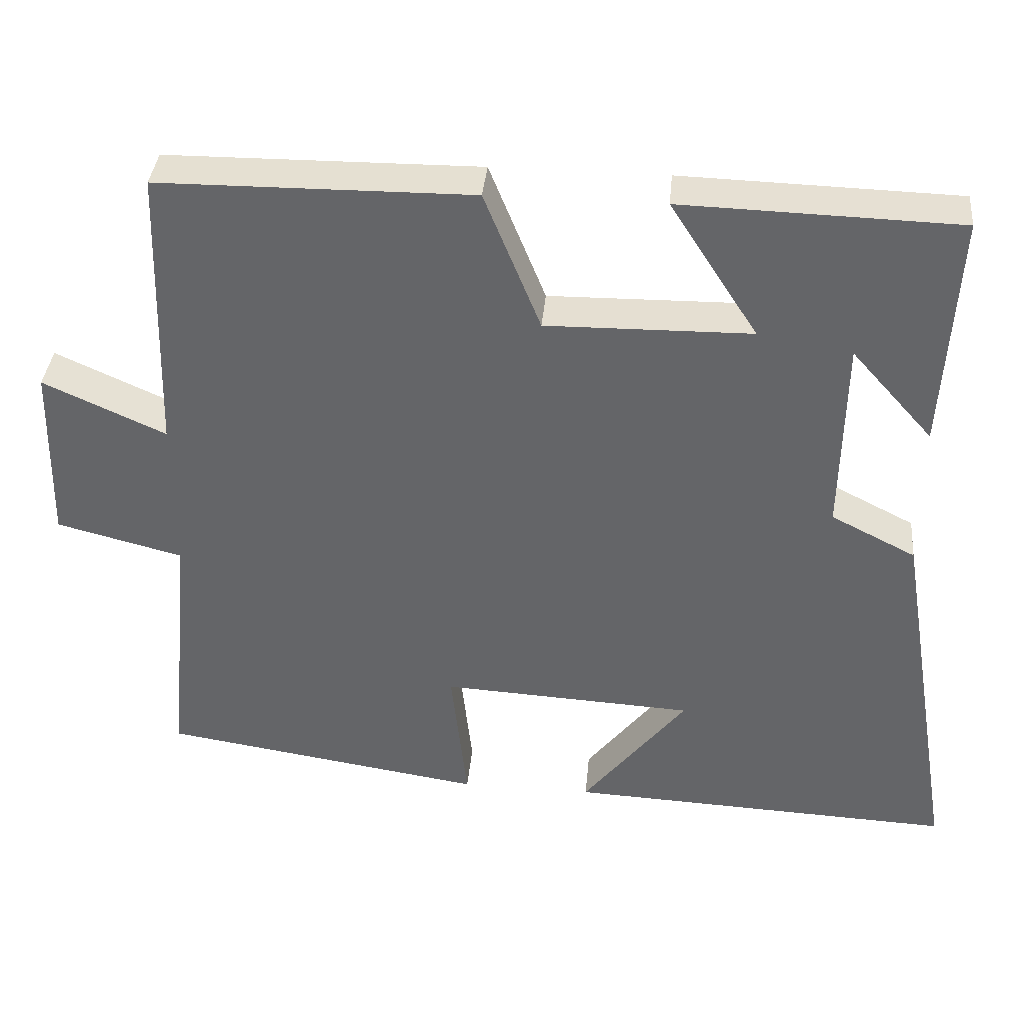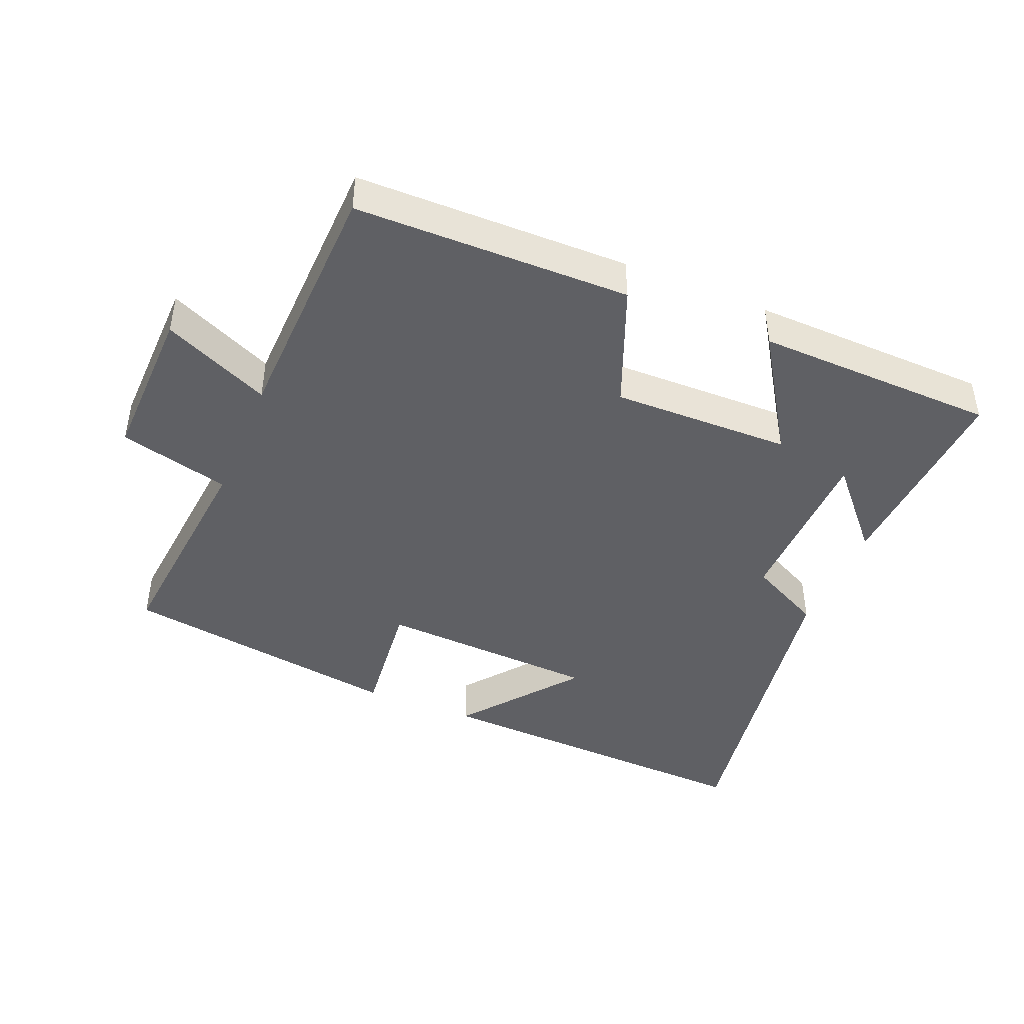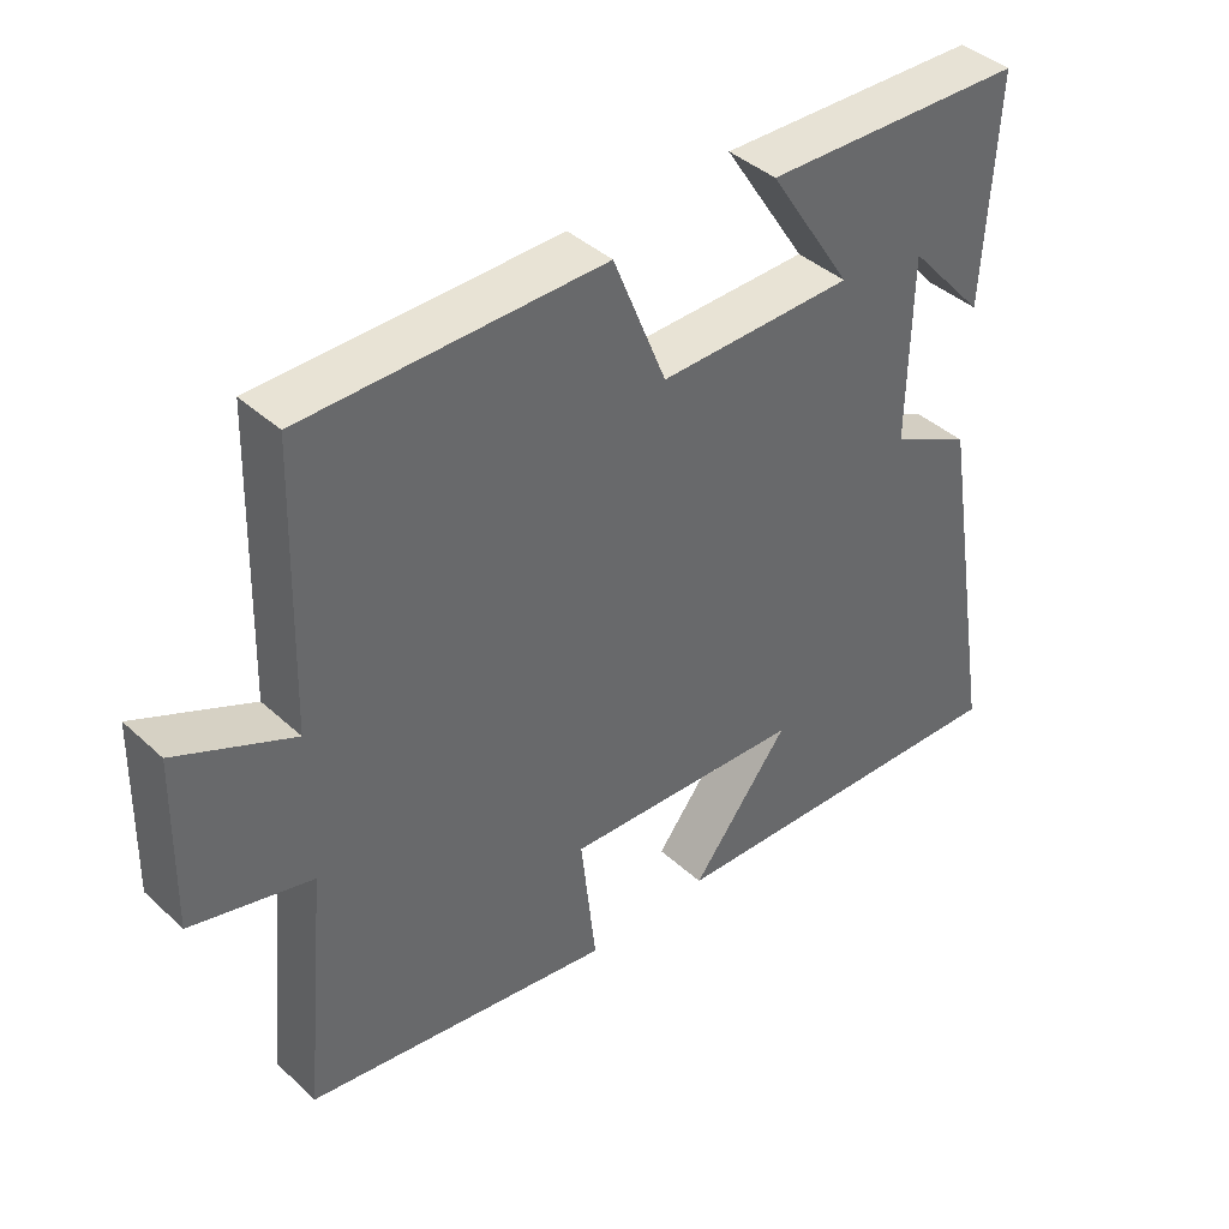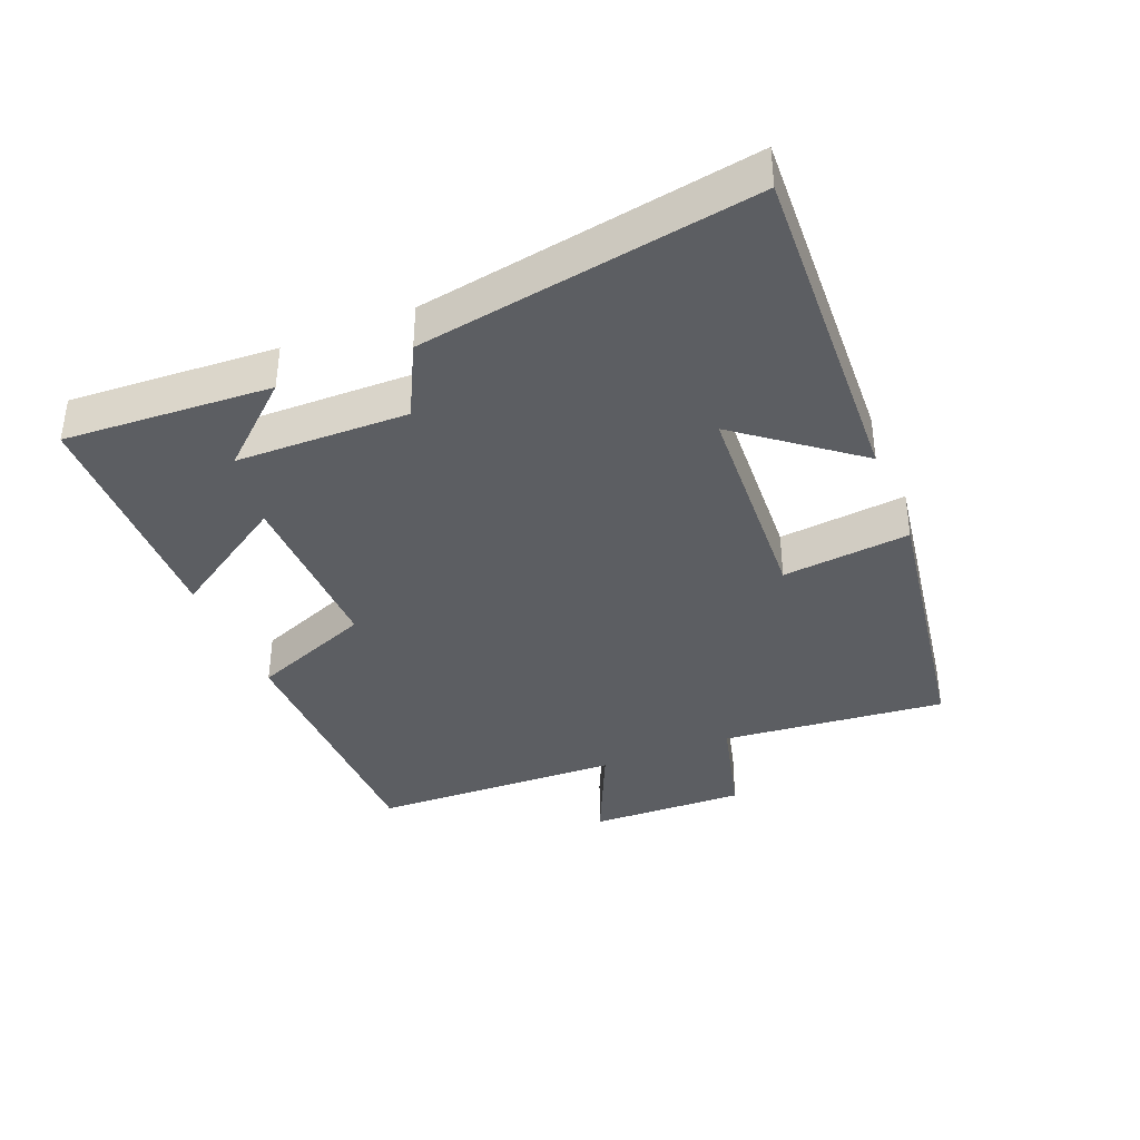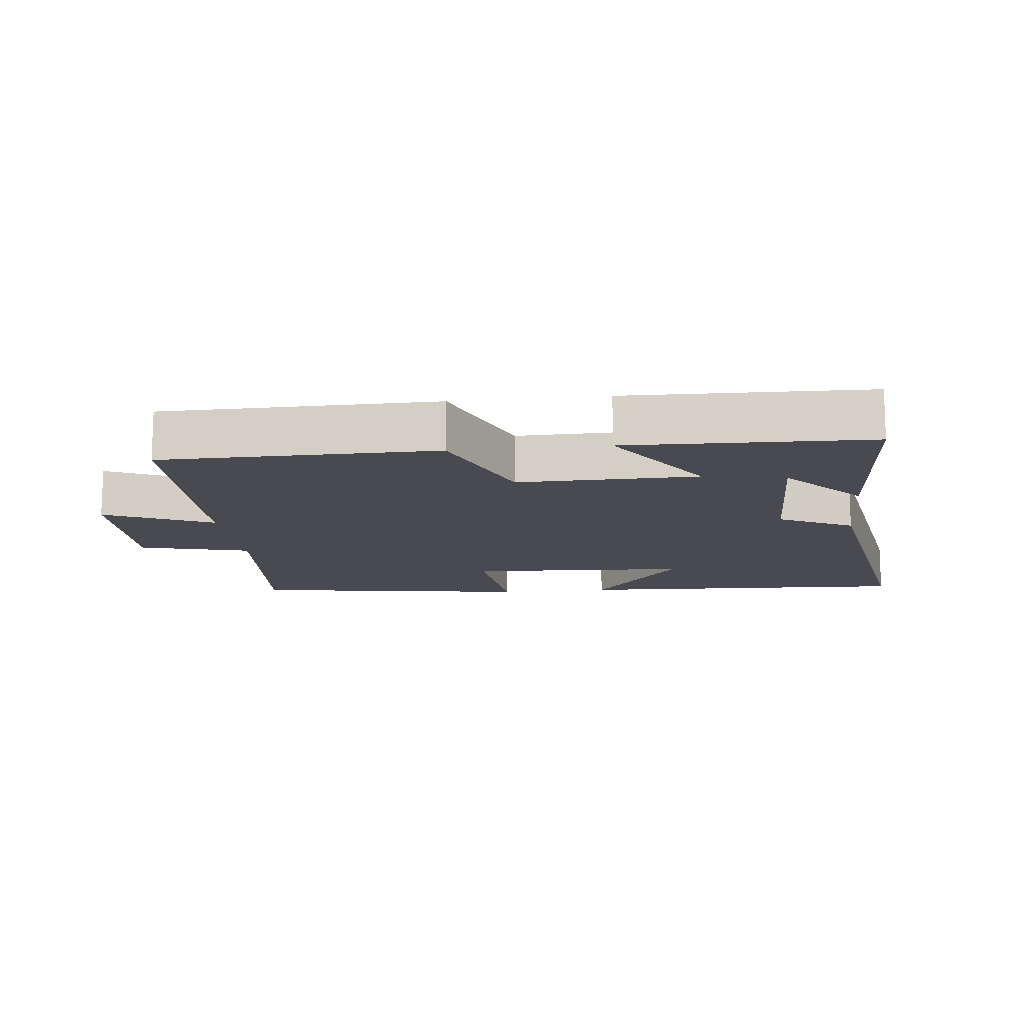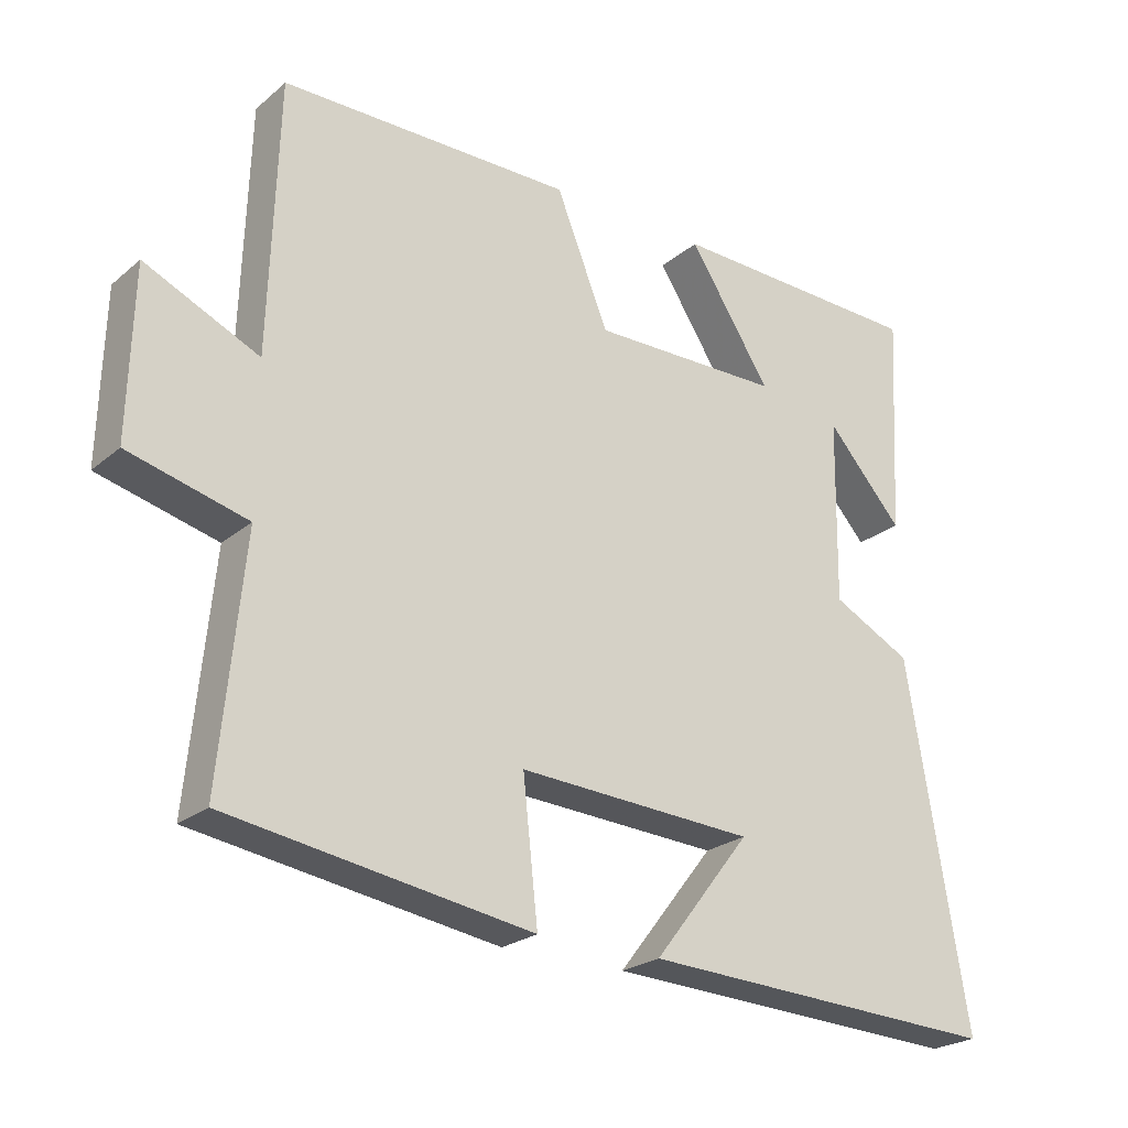
<metadata>
{"format":"obj","ext":"obj","renderer":"f3d","projection":"perspective","resolution":1024,"background":"white","views":[{"elev":37.8,"azim":5.3,"up":"+Z"},{"elev":-43.6,"azim":-22.5,"up":"+Y"},{"elev":40.9,"azim":-42.1,"up":"+Z"},{"elev":-37.7,"azim":112.2,"up":"+Y"},{"elev":-13.5,"azim":6.4,"up":"+Y"},{"elev":-23.9,"azim":-36.6,"up":"+Z"}]}
</metadata>
<code>
v -0.488 0.07 0.496
v -0.075 0.07 0.5
v -0.001 0.07 0.316
v 0.269 0.07 0.32
v 0.153 0.07 0.5
v 0.517 0.07 0.49
v 0.5 0.07 0.177
v 0.392 0.07 0.298
v 0.388 0.07 0.038
v 0.5 0.07 -0.019
v 0.584 0.07 -0.523
v 0.071 0.07 -0.5
v 0.208 0.07 -0.325
v -0.126 0.07 -0.307
v -0.105 0.07 -0.5
v -0.533 0.07 -0.434
v -0.5 0.07 -0.094
v -0.667 0.07 -0.051
v -0.661 0.07 0.187
v -0.5 0.07 0.114
v -0.488 0 0.496
v -0.075 0 0.5
v -0.001 0 0.316
v 0.269 0 0.32
v 0.153 0 0.5
v 0.517 0 0.49
v 0.5 0 0.177
v 0.392 0 0.298
v 0.388 0 0.038
v 0.5 0 -0.019
v 0.584 0 -0.523
v 0.071 0 -0.5
v 0.208 0 -0.325
v -0.126 0 -0.307
v -0.105 0 -0.5
v -0.533 0 -0.434
v -0.5 0 -0.094
v -0.667 0 -0.051
v -0.661 0 0.187
v -0.5 0 0.114
f 17 18 19 20
f 17 20 1 2
f 14 15 16 17
f 13 14 17 2
f 10 11 12 13
f 9 10 13
f 8 9 13
f 6 7 8
f 4 5 6 8
f 3 4 8 13
f 2 3 13
f 40 39 38 37
f 22 21 40 37
f 37 36 35 34
f 22 37 34 33
f 33 32 31 30
f 33 30 29
f 33 29 28
f 28 27 26
f 28 26 25 24
f 33 28 24 23
f 33 23 22
f 1 21 22 2
f 2 22 23 3
f 3 23 24 4
f 4 24 25 5
f 5 25 26 6
f 6 26 27 7
f 7 27 28 8
f 8 28 29 9
f 9 29 30 10
f 10 30 31 11
f 11 31 32 12
f 12 32 33 13
f 13 33 34 14
f 14 34 35 15
f 15 35 36 16
f 16 36 37 17
f 17 37 38 18
f 18 38 39 19
f 19 39 40 20
f 20 40 21 1

</code>
